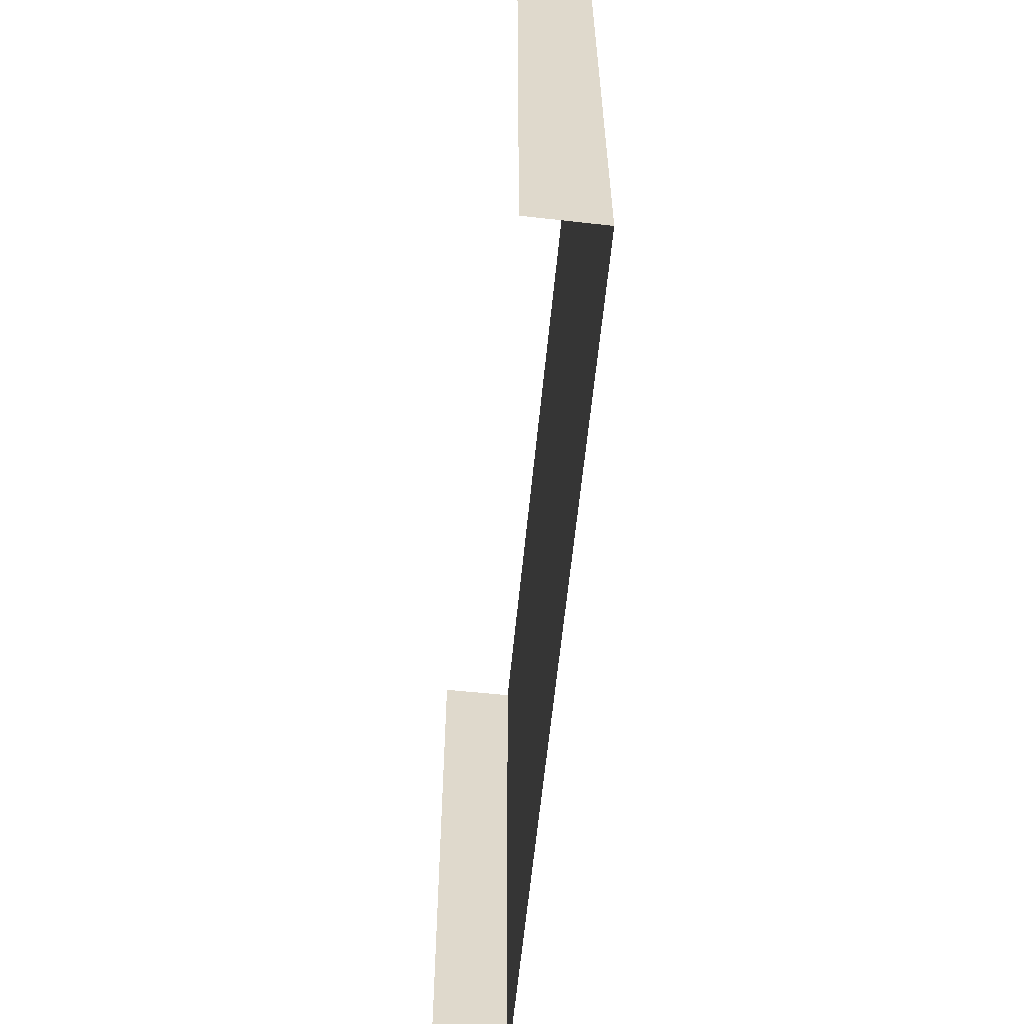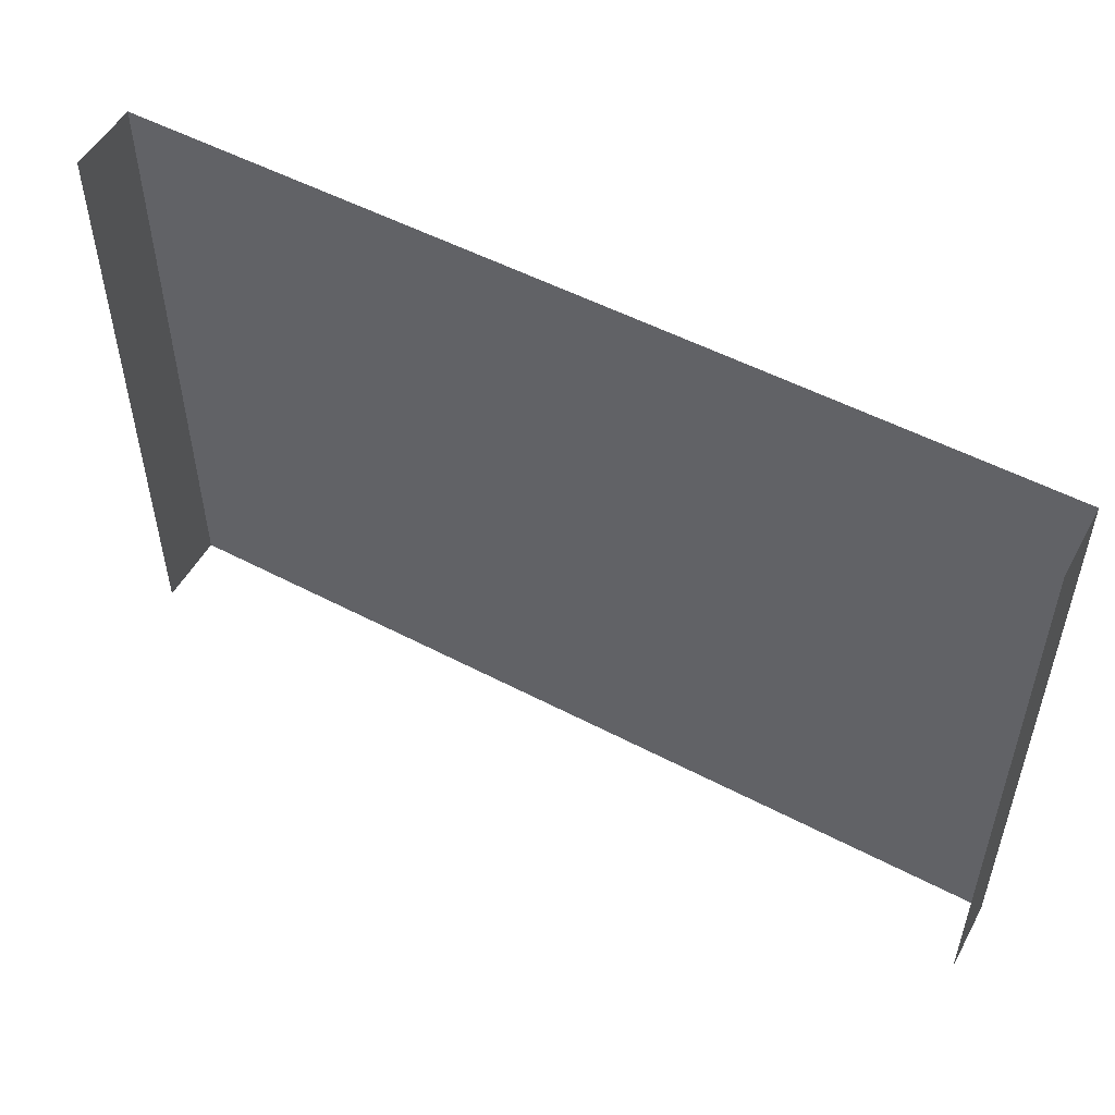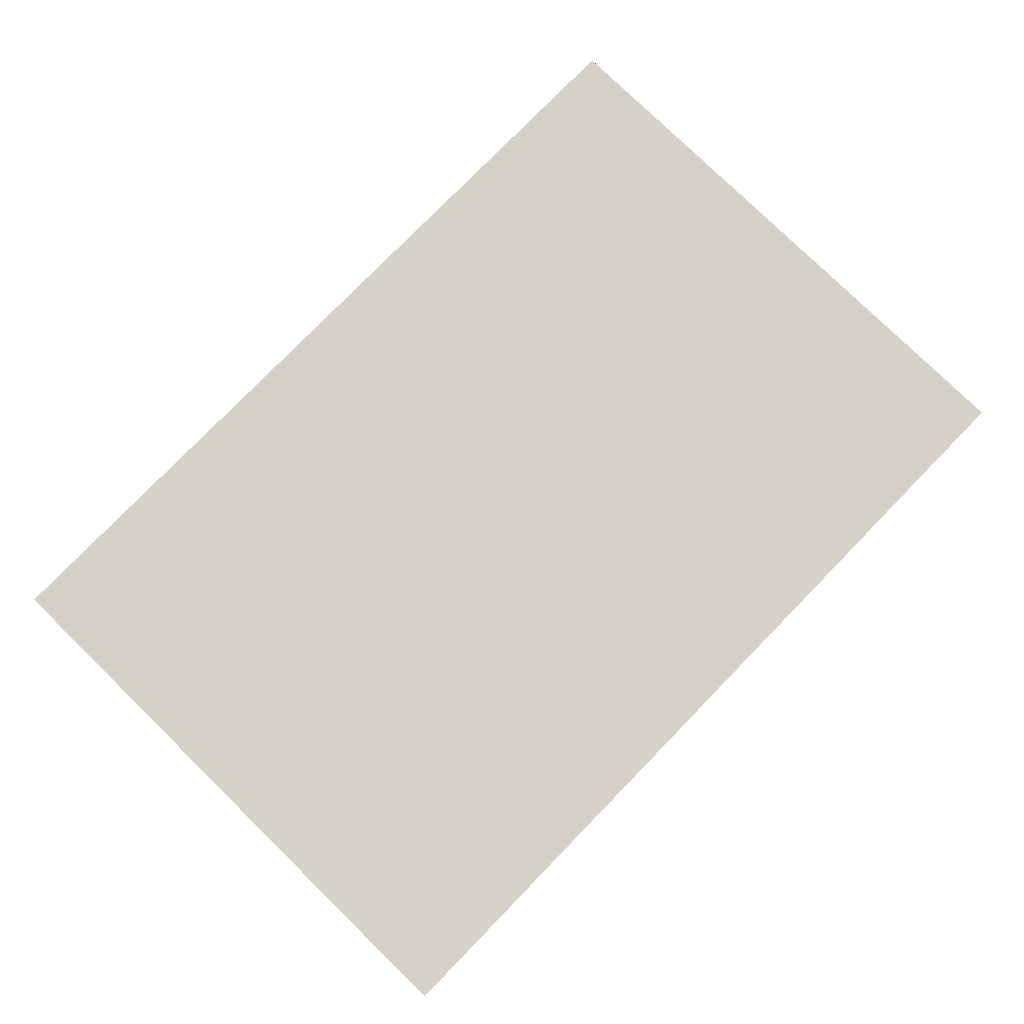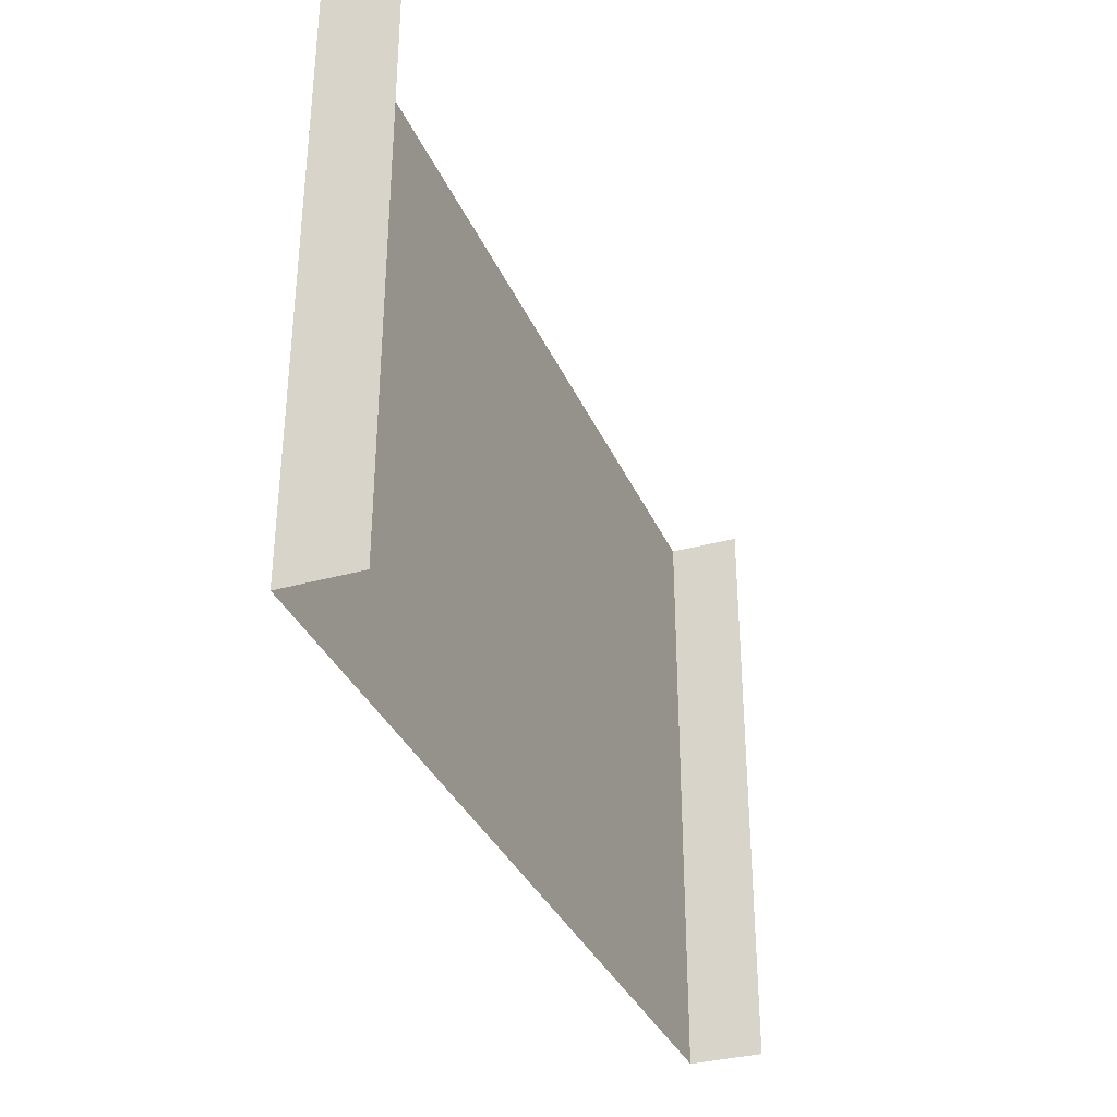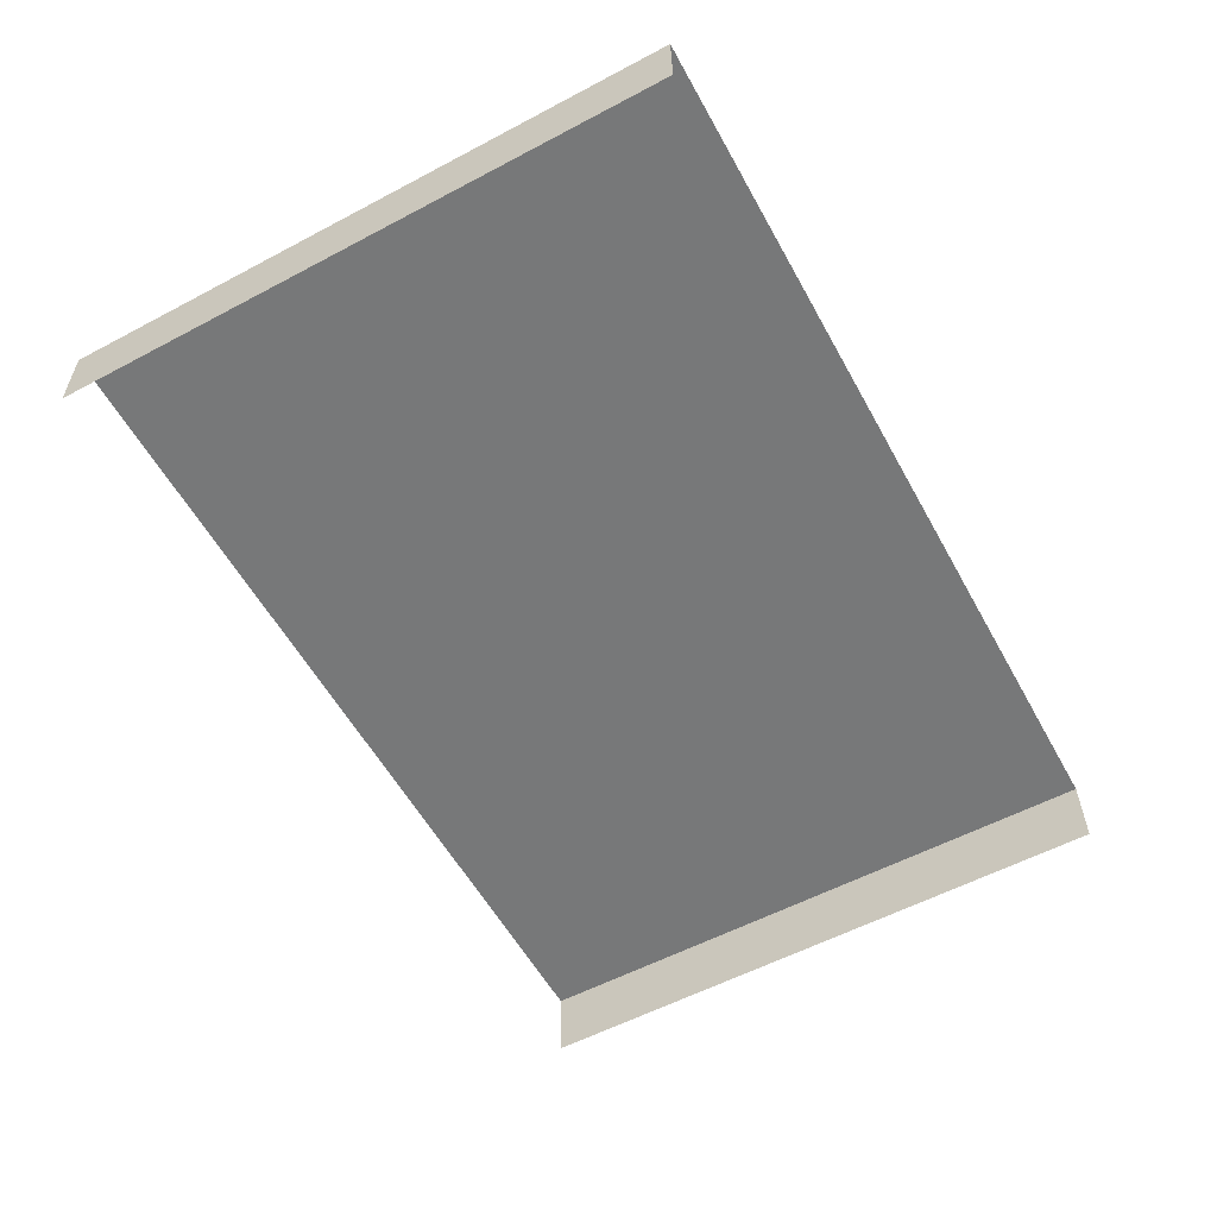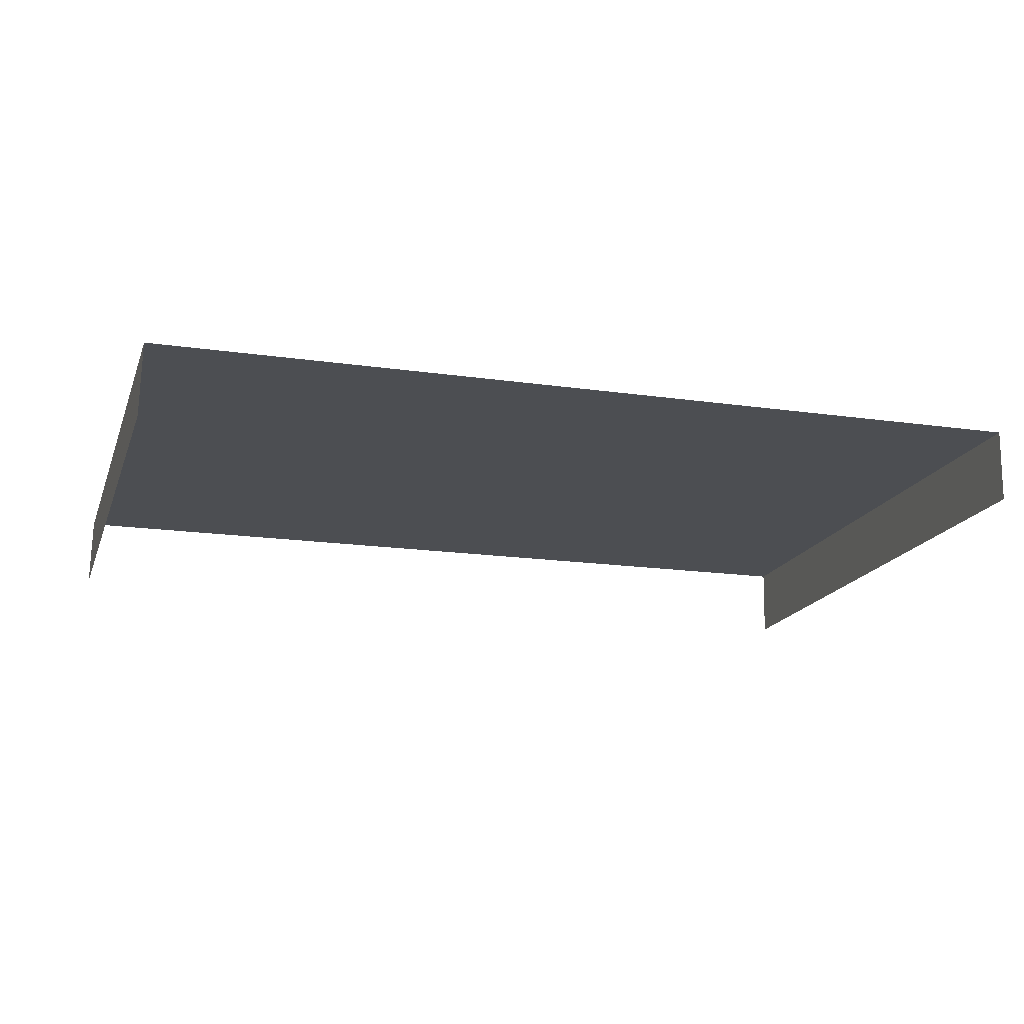
<metadata>
{"format":"obj","ext":"obj","renderer":"f3d","projection":"perspective","resolution":1024,"background":"white","views":[{"elev":-58.4,"azim":-95.4,"up":"+Y"},{"elev":52.4,"azim":-150.6,"up":"+Y"},{"elev":78.8,"azim":-45.7,"up":"+Z"},{"elev":-34.6,"azim":111.3,"up":"+Y"},{"elev":-57.3,"azim":118.8,"up":"+Z"},{"elev":-17.1,"azim":-16.5,"up":"+Z"}]}
</metadata>
<code>
o coversnes_noreflx_covergb_cover.006
v -1.129 0.01225 -0.08975
v -1.125 1.554 0.09288
v -1.129 1.554 -0.08975
v -1.125 0.01225 0.09288
v 1.132 0.01225 0.09744
v 1.132 1.554 0.09744
v 1.132 0.01225 0.09744
v 1.132 1.554 0.09744
v 1.129 0.01229 -0.08964
v 1.129 1.554 -0.08964
f 7 8 9
f 8 10 9
f 1 2 3
f 2 1 4
f 5 2 4
f 2 5 6
f 8 7 9 10

</code>
